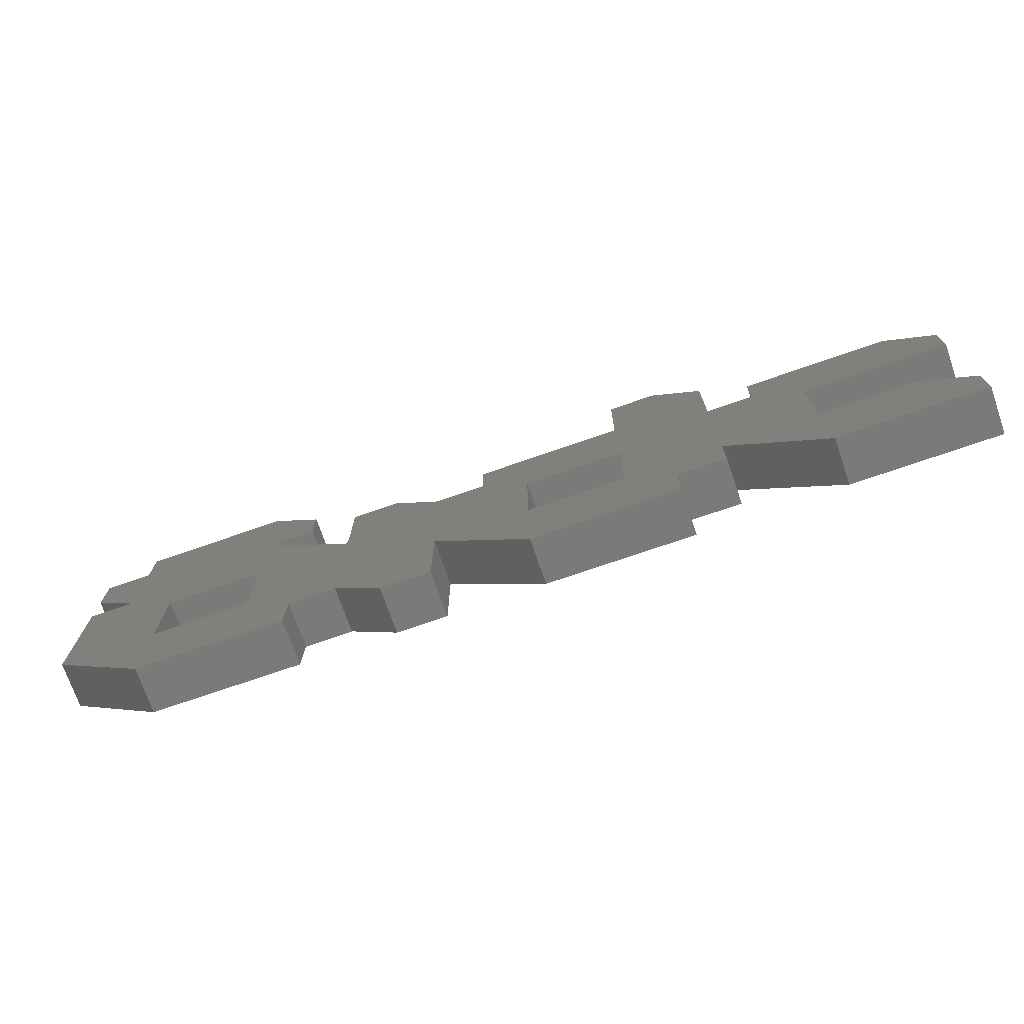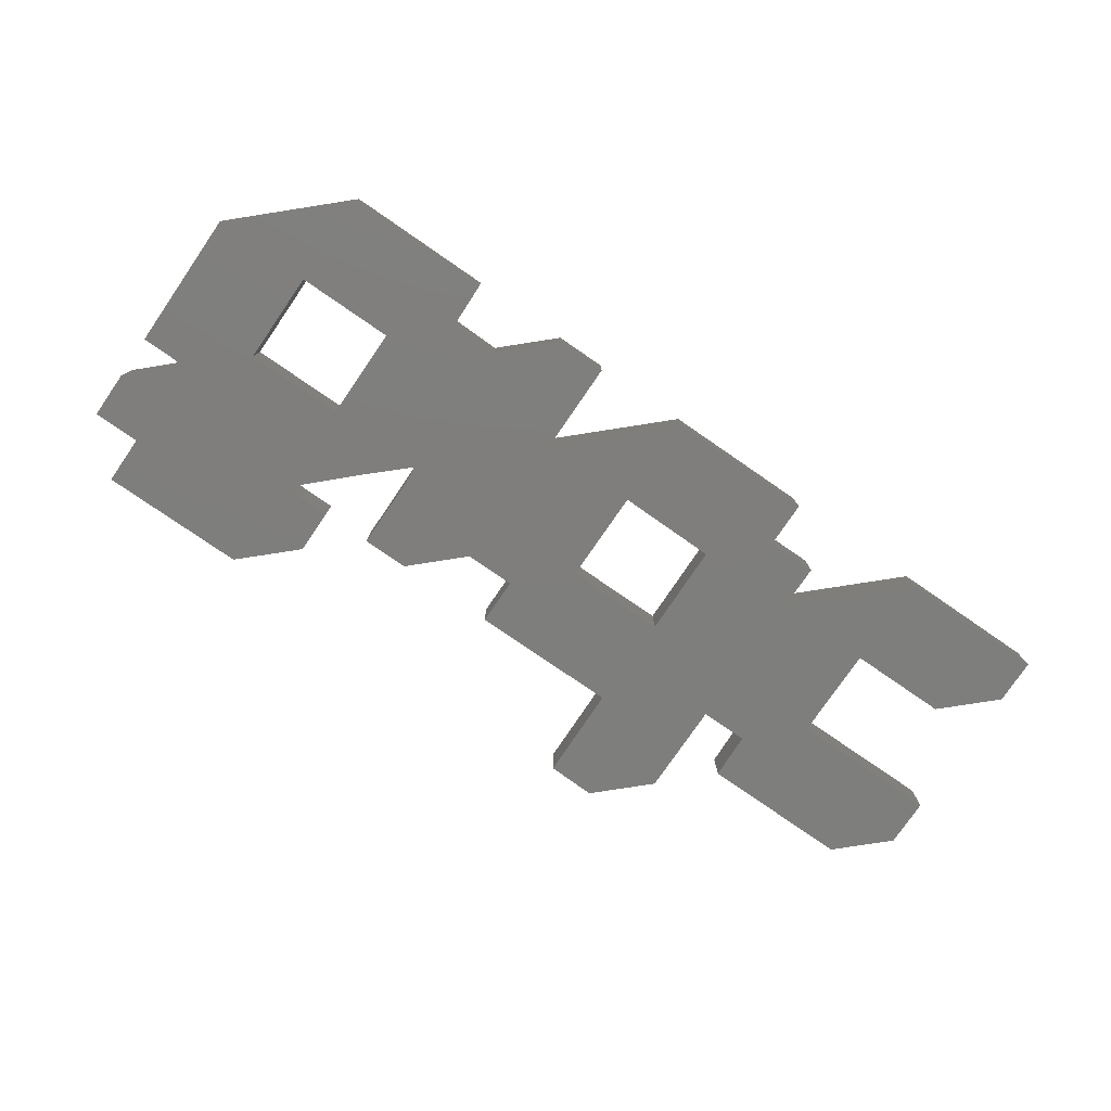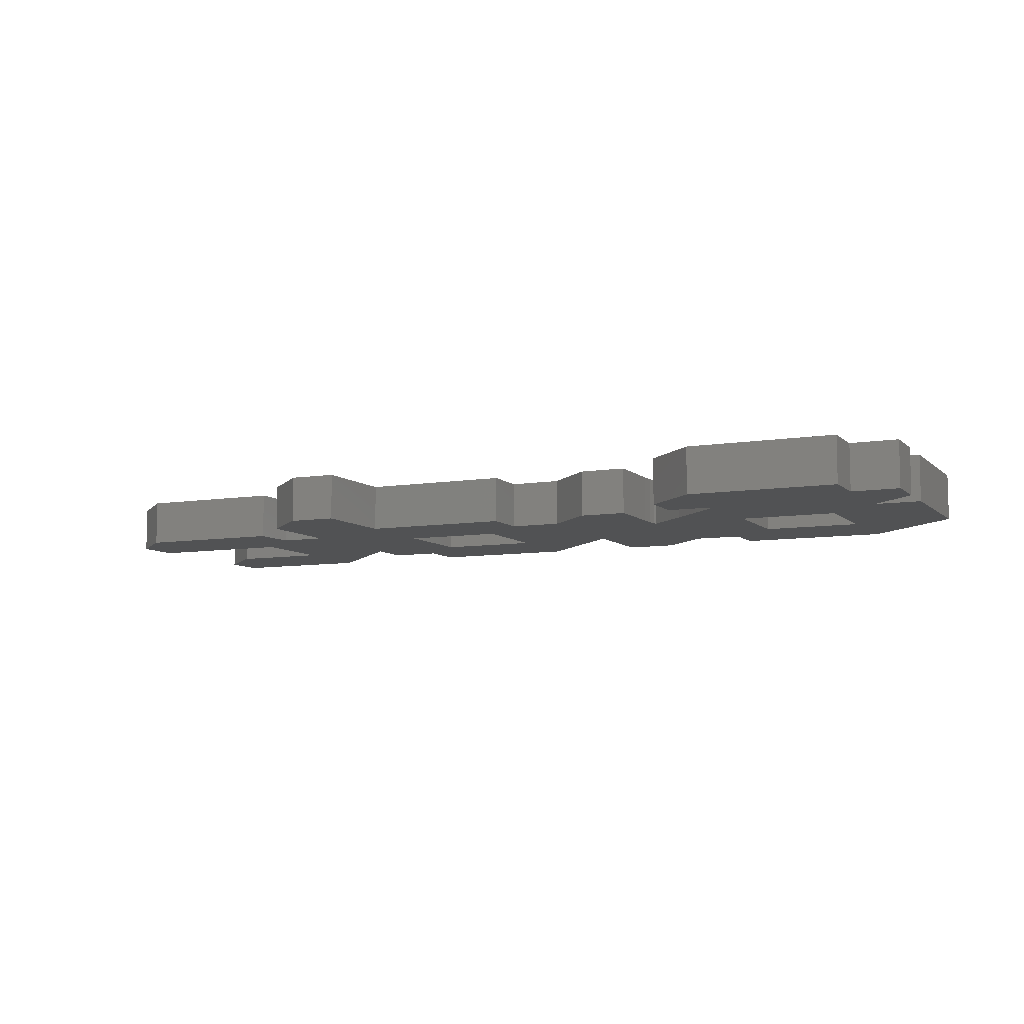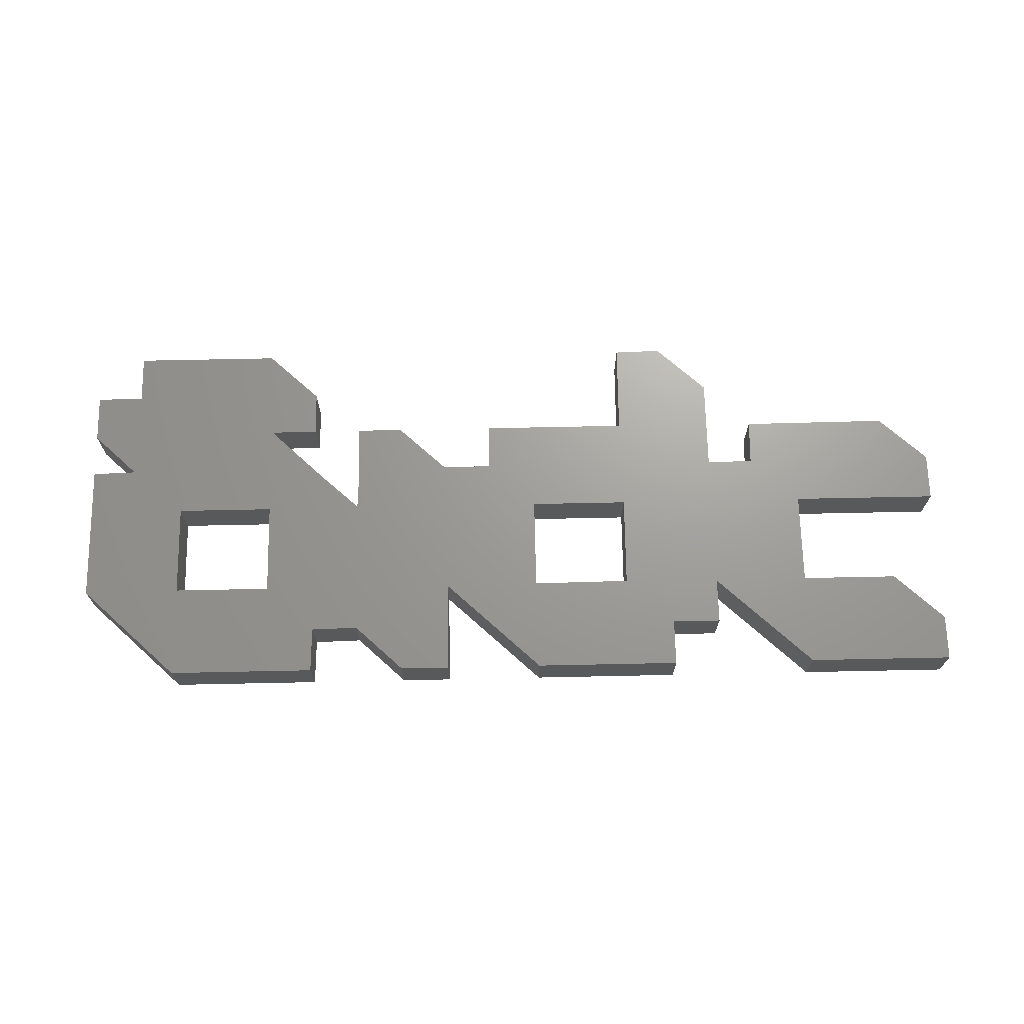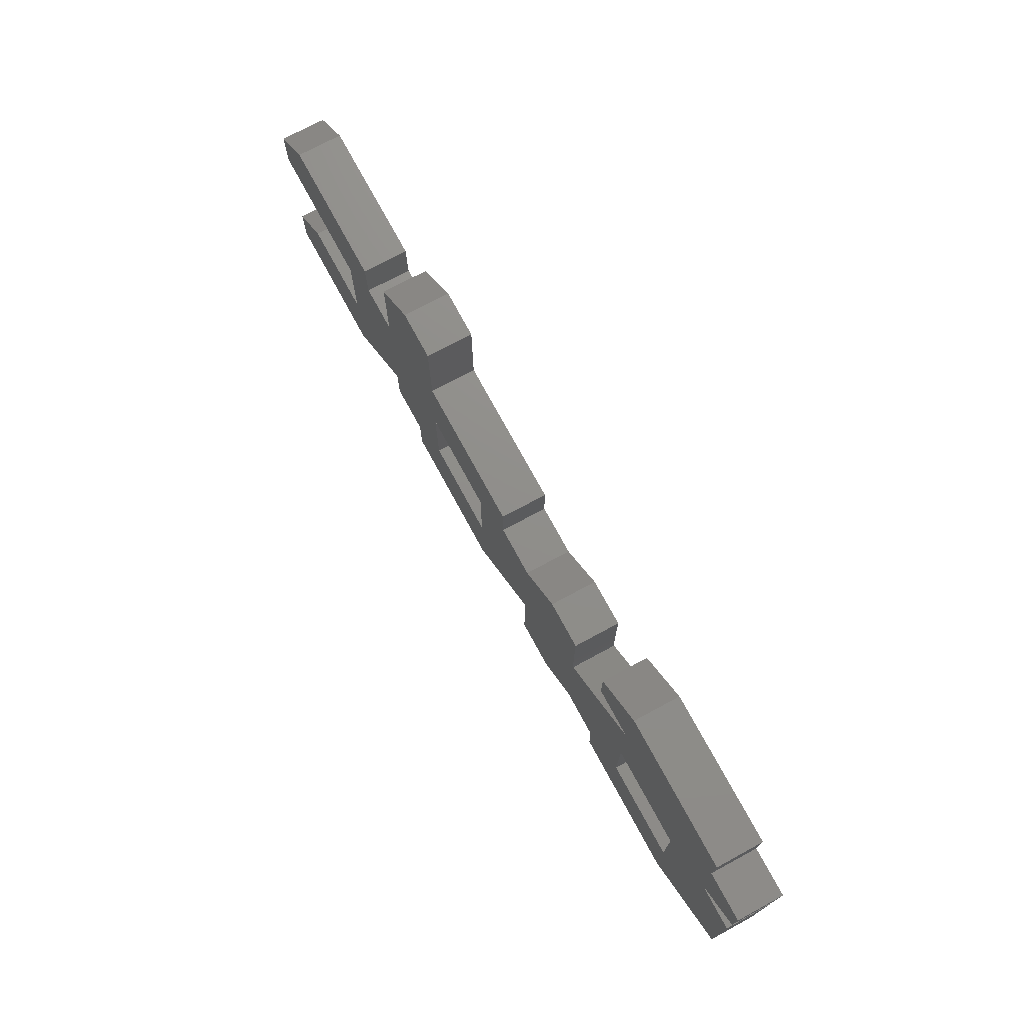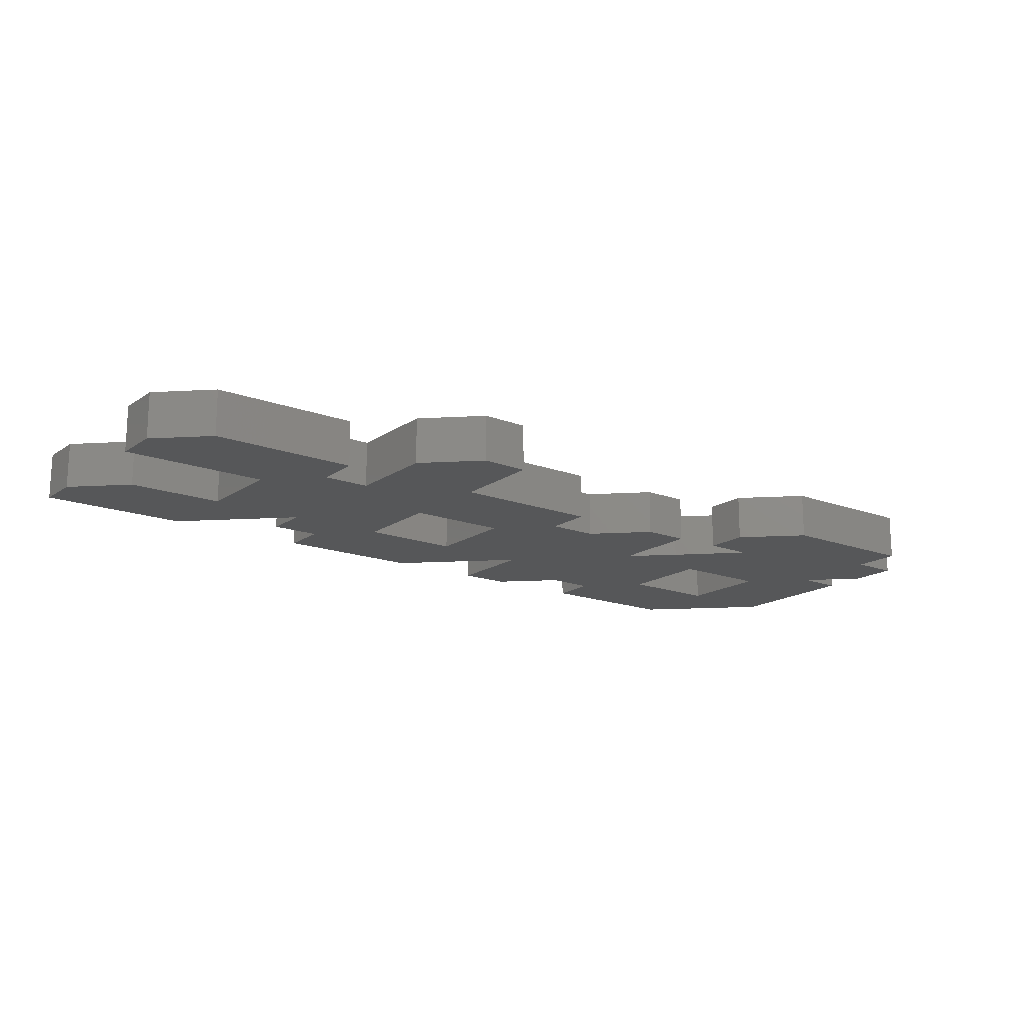
<metadata>
{"format":"stl","ext":"stl","renderer":"f3d","projection":"perspective","resolution":1024,"background":"white","views":[{"elev":-73.2,"azim":19.1,"up":"+Y"},{"elev":-78.0,"azim":-34.5,"up":"+Z"},{"elev":-8.1,"azim":-155.0,"up":"+Z"},{"elev":68.7,"azim":-1.2,"up":"+Z"},{"elev":73.3,"azim":-118.4,"up":"+Y"},{"elev":-16.8,"azim":143.2,"up":"+Z"}]}
</metadata>
<code>
# stl→obj: 130 verts, 264 faces
v -0.6079 0.9681 0
v -1.625 -2.051 0
v -1.687 0.9681 0
v -4.773 -3.052 0
v -4.8 -4.03 0
v -5.852 -2.031 0
v 2.585 3.945 0
v 3.593 3.97 0
v 2.561 1.966 0
v 6.748 -0.03261 0
v 4.678 -2.051 0
v 4.678 0.9681 0
v -1.625 -4.03 0
v -2.701 -4.03 0
v -3.759 -3.029 0
v 4.678 -3.029 0
v 3.62 -3.029 0
v 3.62 -4.03 0
v 0.4684 -4.03 0
v 2.567 -2.012 0
v 6.748 -2.031 0
v 6.771 -4.03 0
v 2.585 -0.03261 0
v 0.4476 -0.03261 0
v 8.879 1.966 0
v 9.92 -0.03261 0
v 9.92 -3.052 0
v 9.92 -4.03 0
v 8.841 -2.031 0
v -5.915 3.965 0
v -5.811 1.938 0
v -9.066 2.927 0
v 5.713 1.946 0
v 5.686 0.9681 0
v 9.92 0.9878 0
v 4.678 2.947 0
v 0.4476 -2.031 0
v -3.747 0.2963 0
v -3.742 0.6055 0
v -9.066 3.965 0
v -0.6079 1.966 0
v -3.759 0.08545 0
v -3.739 1.966 0
v -2.743 1.966 0
v -3.768 0.006746 0
v -3.78 0.006746 0
v -5.852 -0.03261 0
v -4.619 0.7798 0
v -7.966 -0.03261 0
v -9.15 0.9962 0
v -9.15 1.01 0
v -4.794 2.908 0
v -4.794 1.966 0
v -5.499 1.966 0
v -5.811 1.932 0
v -5.769 1.949 0
v -10.08 1.907 0
v -9.286 1.148 0
v -10.08 2.927 0
v -7.966 -2.031 0
v -7.987 -4.03 0
v -10.08 -2.051 0
v -9.435 0.9709 0
v -10.08 0.9681 0
v -9.185 0.985 0
v -1.687 0.9681 1
v -1.625 -2.051 1
v -0.6079 0.9681 1
v -5.852 -2.031 1
v -4.8 -4.03 1
v -4.773 -3.052 1
v 2.561 1.966 1
v 3.593 3.97 1
v 2.585 3.945 1
v 4.678 0.9681 1
v 4.678 -2.051 1
v 6.748 -0.03261 1
v -2.701 -4.03 1
v -1.625 -4.03 1
v -3.759 -3.029 1
v 3.62 -3.029 1
v 4.678 -3.029 1
v 0.4684 -4.03 1
v 3.62 -4.03 1
v 2.567 -2.012 1
v 6.771 -4.03 1
v 6.748 -2.031 1
v 0.4476 -0.03261 1
v 2.585 -0.03261 1
v 9.92 -0.03261 1
v 8.879 1.966 1
v 9.92 -4.03 1
v 9.92 -3.052 1
v 8.841 -2.031 1
v -9.066 2.927 1
v -5.811 1.938 1
v -5.915 3.965 1
v 5.686 0.9681 1
v 5.713 1.946 1
v 9.92 0.9878 1
v 4.678 2.947 1
v 0.4476 -2.031 1
v -3.742 0.6055 1
v -3.747 0.2963 1
v -9.066 3.965 1
v -0.6079 1.966 1
v -3.759 0.08545 1
v -2.743 1.966 1
v -3.739 1.966 1
v -3.768 0.006746 1
v -3.78 0.006746 1
v -4.619 0.7798 1
v -5.852 -0.03261 1
v -9.15 1.01 1
v -9.15 0.9962 1
v -7.966 -0.03261 1
v -5.499 1.966 1
v -4.794 1.966 1
v -4.794 2.908 1
v -5.811 1.932 1
v -5.769 1.949 1
v -9.286 1.148 1
v -10.08 1.907 1
v -10.08 2.927 1
v -7.987 -4.03 1
v -7.966 -2.031 1
v -10.08 -2.051 1
v -9.435 0.9709 1
v -10.08 0.9681 1
v -9.185 0.985 1
f 1 2 3
f 4 5 6
f 7 8 9
f 10 11 12
f 2 13 14
f 15 2 14
f 11 16 17
f 17 18 19
f 20 17 19
f 21 22 11
f 23 24 9
f 25 26 10
f 27 28 22
f 29 27 22
f 21 29 22
f 30 31 32
f 10 21 11
f 33 10 34
f 25 35 26
f 33 25 10
f 9 8 36
f 34 10 12
f 2 1 24
f 19 2 37
f 38 39 3
f 12 9 36
f 40 30 32
f 9 1 41
f 42 38 3
f 39 43 44
f 45 42 3
f 46 15 6
f 3 39 44
f 2 45 3
f 2 15 45
f 45 15 46
f 46 47 48
f 49 50 51
f 52 53 54
f 32 55 51
f 30 52 56
f 52 54 56
f 31 30 56
f 32 31 55
f 57 32 58
f 57 59 32
f 58 32 51
f 55 47 49
f 60 6 61
f 62 49 60
f 62 63 49
f 62 64 63
f 61 6 5
f 46 6 47
f 6 15 4
f 49 63 65
f 60 61 62
f 55 49 51
f 49 65 50
f 48 47 55
f 20 23 11
f 37 2 24
f 24 1 9
f 11 23 12
f 23 9 12
f 37 20 19
f 20 11 17
f 66 67 68
f 69 70 71
f 72 73 74
f 75 76 77
f 78 79 67
f 78 67 80
f 81 82 76
f 83 84 81
f 83 81 85
f 76 86 87
f 72 88 89
f 77 90 91
f 86 92 93
f 86 93 94
f 86 94 87
f 95 96 97
f 76 87 77
f 98 77 99
f 90 100 91
f 77 91 99
f 101 73 72
f 75 77 98
f 88 68 67
f 102 67 83
f 66 103 104
f 101 72 75
f 95 97 105
f 106 68 72
f 66 104 107
f 108 109 103
f 66 107 110
f 69 80 111
f 108 103 66
f 66 110 67
f 110 80 67
f 111 80 110
f 112 113 111
f 114 115 116
f 117 118 119
f 114 120 95
f 121 119 97
f 121 117 119
f 121 97 96
f 120 96 95
f 122 95 123
f 95 124 123
f 114 95 122
f 116 113 120
f 125 69 126
f 126 116 127
f 116 128 127
f 128 129 127
f 70 69 125
f 113 69 111
f 71 80 69
f 130 128 116
f 127 125 126
f 114 116 120
f 115 130 116
f 120 113 112
f 76 89 85
f 88 67 102
f 72 68 88
f 75 89 76
f 75 72 89
f 83 85 102
f 81 76 85
f 4 70 5
f 4 71 70
f 15 71 4
f 15 80 71
f 14 80 15
f 14 78 80
f 13 78 14
f 13 79 78
f 2 79 13
f 2 67 79
f 19 67 2
f 19 83 67
f 18 83 19
f 18 84 83
f 17 84 18
f 17 81 84
f 16 81 17
f 16 82 81
f 11 82 16
f 11 76 82
f 22 76 11
f 22 86 76
f 28 86 22
f 28 92 86
f 27 92 28
f 27 93 92
f 29 93 27
f 29 94 93
f 21 94 29
f 21 87 94
f 10 87 21
f 10 77 87
f 26 77 10
f 26 90 77
f 35 90 26
f 35 100 90
f 25 100 35
f 25 91 100
f 33 91 25
f 33 99 91
f 34 99 33
f 34 98 99
f 12 98 34
f 12 75 98
f 36 75 12
f 36 101 75
f 8 101 36
f 8 73 101
f 7 73 8
f 7 74 73
f 9 74 7
f 9 72 74
f 41 72 9
f 41 106 72
f 1 106 41
f 1 68 106
f 3 68 1
f 3 66 68
f 44 66 3
f 44 108 66
f 43 108 44
f 43 109 108
f 39 109 43
f 39 103 109
f 38 103 39
f 38 104 103
f 42 104 38
f 42 107 104
f 45 107 42
f 45 110 107
f 46 110 45
f 46 111 110
f 48 111 46
f 48 112 111
f 55 112 48
f 55 120 112
f 31 120 55
f 31 96 120
f 56 96 31
f 56 121 96
f 54 121 56
f 54 117 121
f 53 117 54
f 53 118 117
f 52 118 53
f 52 119 118
f 30 119 52
f 30 97 119
f 40 97 30
f 40 105 97
f 32 105 40
f 32 95 105
f 59 95 32
f 59 124 95
f 57 124 59
f 57 123 124
f 58 123 57
f 58 122 123
f 51 122 58
f 51 114 122
f 50 114 51
f 50 115 114
f 65 115 50
f 65 130 115
f 63 130 65
f 63 128 130
f 64 128 63
f 64 129 128
f 62 129 64
f 62 127 129
f 61 127 62
f 61 125 127
f 5 125 61
f 5 70 125
f 49 116 60
f 126 60 116
f 47 113 49
f 116 49 113
f 6 69 47
f 113 47 69
f 60 126 6
f 69 6 126
f 23 89 24
f 88 24 89
f 20 85 23
f 89 23 85
f 37 102 20
f 85 20 102
f 24 88 37
f 102 37 88

</code>
